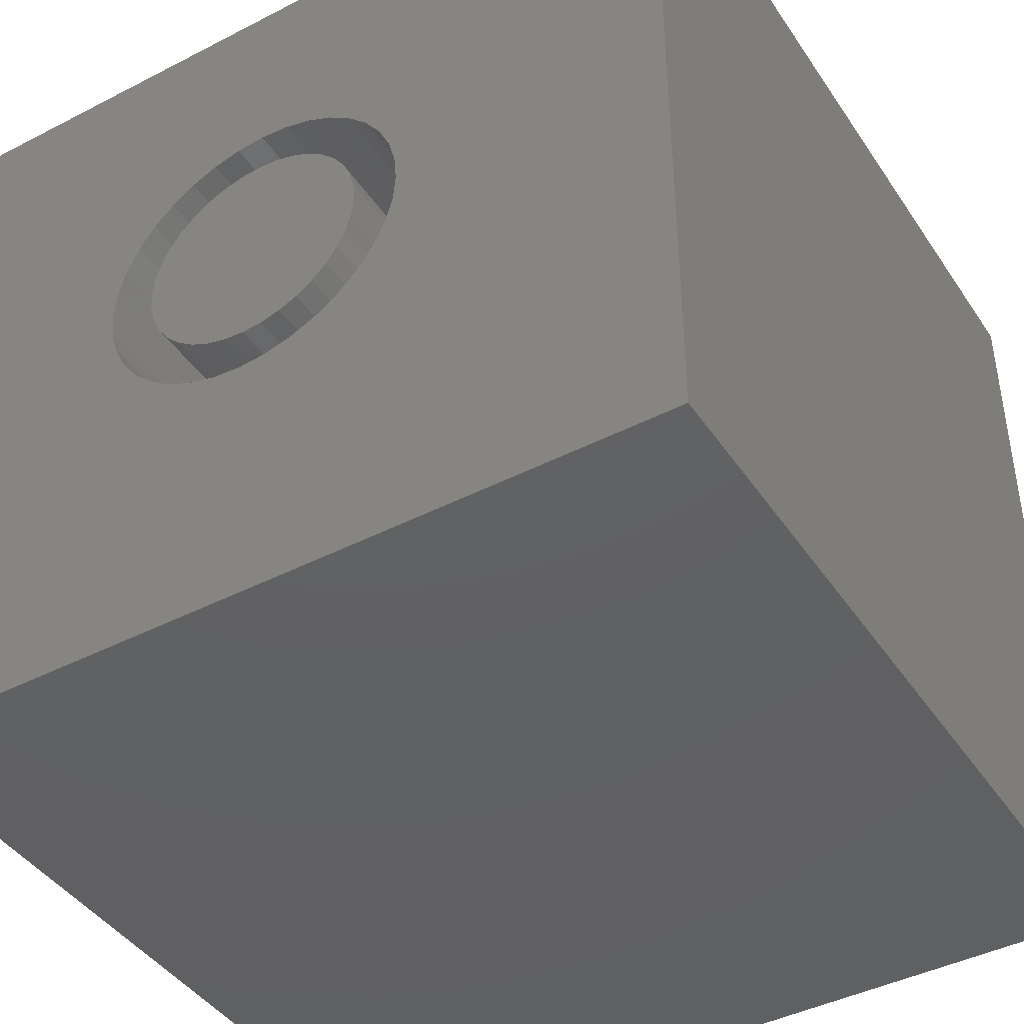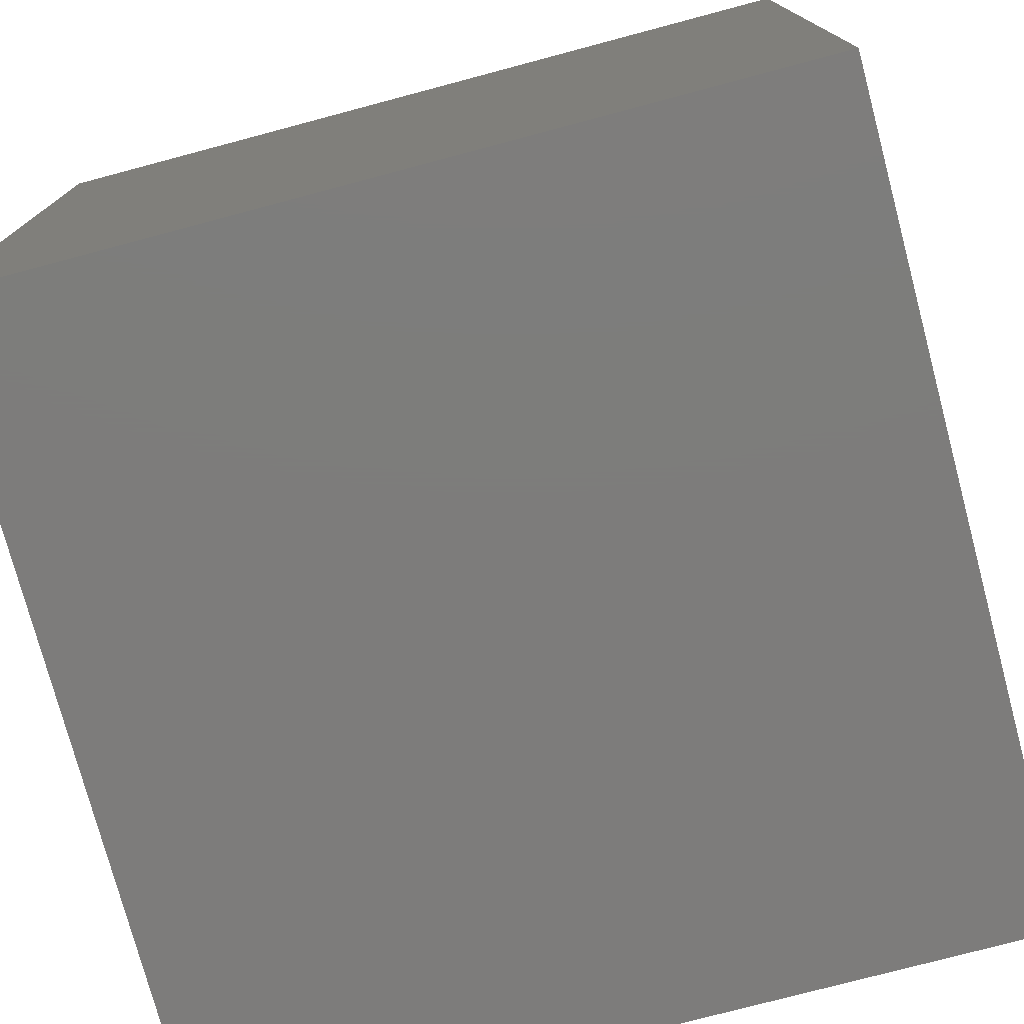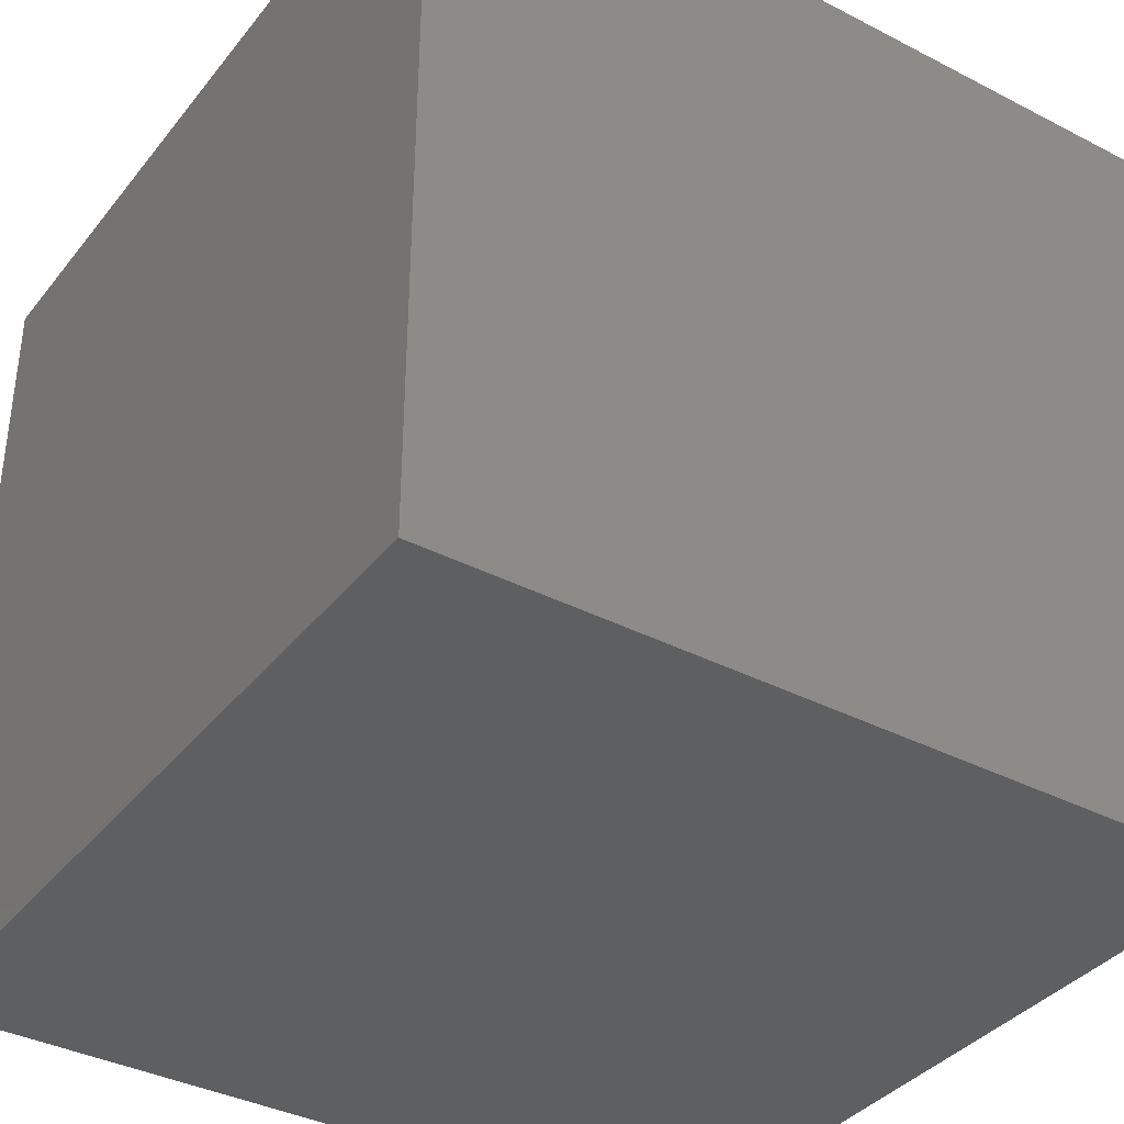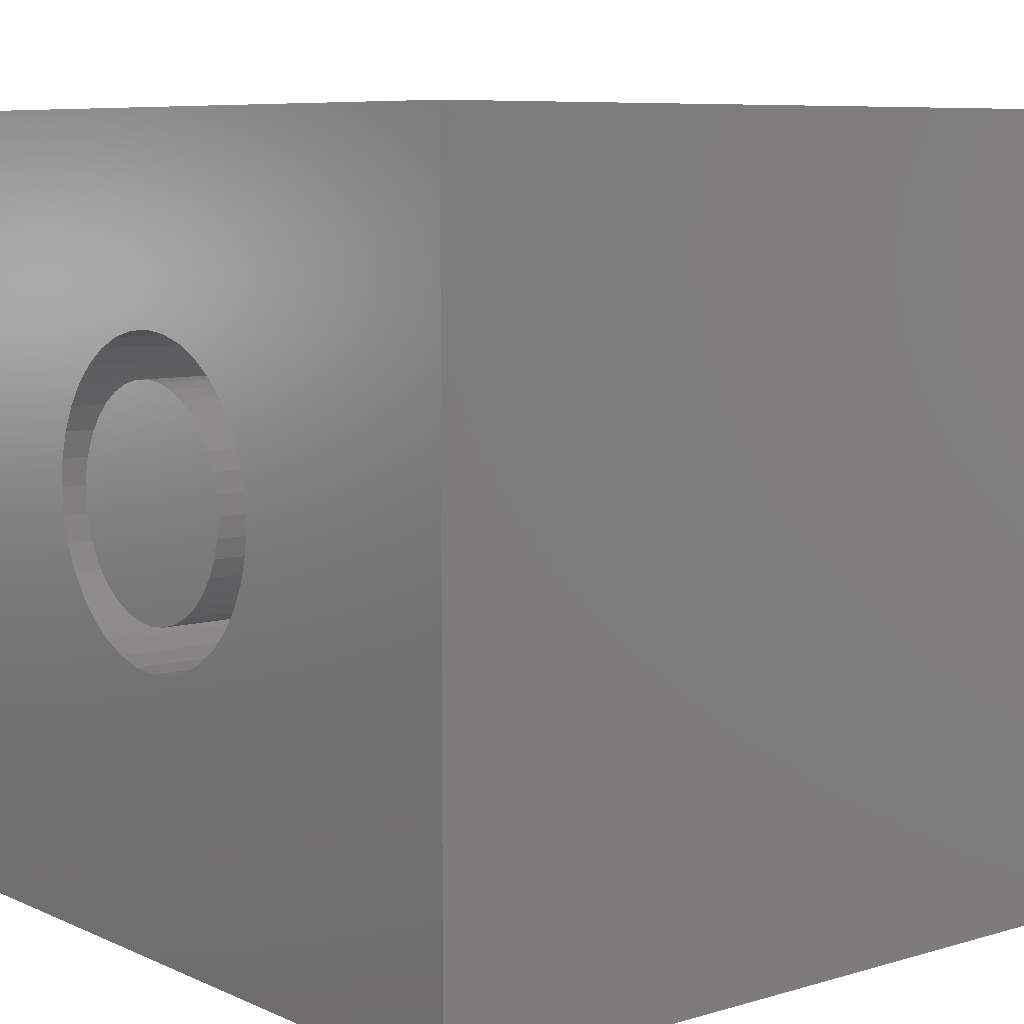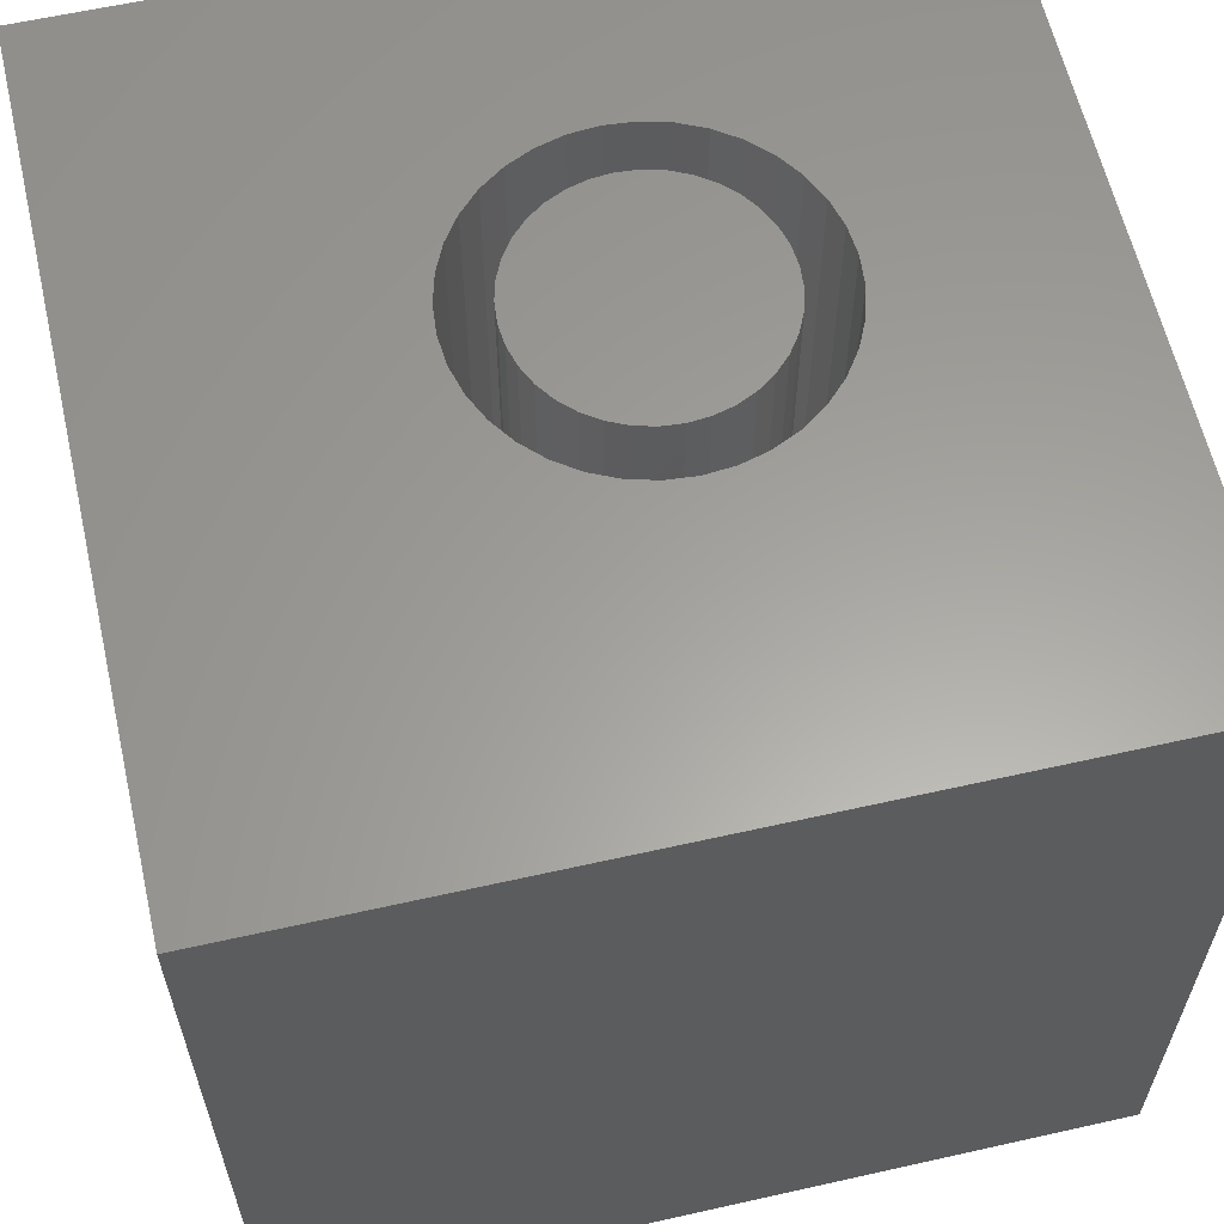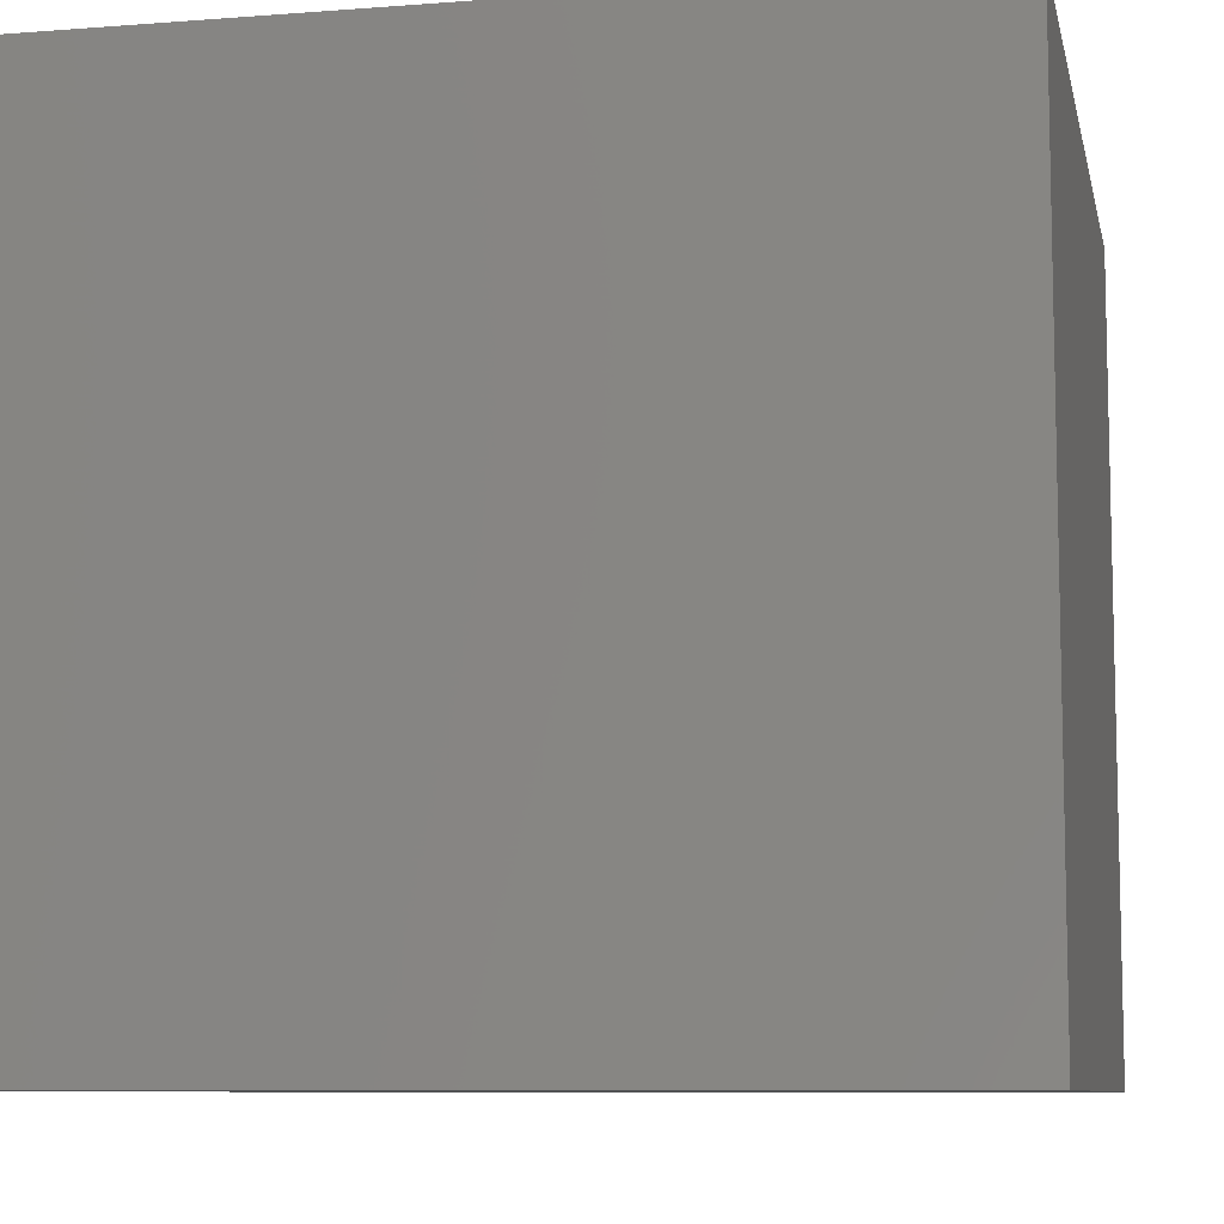
<metadata>
{"format":"stl","ext":"stl","renderer":"f3d","projection":"perspective","resolution":1024,"background":"white","views":[{"elev":-43.0,"azim":31.4,"up":"+Y"},{"elev":-76.2,"azim":104.9,"up":"+Y"},{"elev":-37.2,"azim":-33.6,"up":"+Z"},{"elev":7.7,"azim":50.7,"up":"+Y"},{"elev":61.1,"azim":77.1,"up":"+Z"},{"elev":-8.7,"azim":101.7,"up":"+Z"}]}
</metadata>
<code>
# stl→obj: 152 verts, 300 faces
v 0 10 10
v 0 10 0
v 0 0 10
v 0 0 0
v 6.387 4.784 10
v 6.239 4.466 10
v 10 0 10
v 6.239 6.476 10
v 6.387 6.158 10
v 10 10 10
v 6.038 4.179 10
v 5.79 3.931 10
v 5.503 3.731 10
v 3.811 3.582 10
v 3.494 3.731 10
v 4.15 3.492 10
v 5.186 7.359 10
v 5.503 7.211 10
v 6.478 5.82 10
v 6.508 5.471 10
v 6.478 5.122 10
v 5.79 7.01 10
v 6.038 6.763 10
v 5.186 3.582 10
v 4.848 3.492 10
v 4.499 3.461 10
v 3.811 7.359 10
v 4.15 7.45 10
v 4.499 7.48 10
v 4.848 7.45 10
v 3.207 3.931 10
v 2.959 4.179 10
v 2.758 4.466 10
v 2.61 4.784 10
v 2.52 5.122 10
v 2.489 5.471 10
v 2.52 5.82 10
v 2.61 6.158 10
v 2.758 6.476 10
v 2.959 6.763 10
v 3.207 7.01 10
v 3.494 7.211 10
v 10 10 0
v 10 0 0
v 6.478 5.122 2.249
v 6.508 5.471 2.249
v 6.478 5.82 2.249
v 6.387 6.158 2.249
v 6.239 6.476 2.249
v 6.038 6.763 2.249
v 5.79 7.01 2.249
v 5.503 7.211 2.249
v 5.186 7.359 2.249
v 4.848 7.45 2.249
v 4.499 7.48 2.249
v 4.15 7.45 2.249
v 3.811 7.359 2.249
v 3.494 7.211 2.249
v 3.207 7.01 2.249
v 2.959 6.763 2.249
v 2.758 6.476 2.249
v 2.61 6.158 2.249
v 2.52 5.82 2.249
v 2.489 5.471 2.249
v 2.52 5.122 2.249
v 2.61 4.784 2.249
v 2.758 4.466 2.249
v 2.959 4.179 2.249
v 3.207 3.931 2.249
v 3.494 3.731 2.249
v 3.811 3.582 2.249
v 4.15 3.492 2.249
v 4.499 3.461 2.249
v 4.848 3.492 2.249
v 5.186 3.582 2.249
v 5.503 3.731 2.249
v 5.79 3.931 2.249
v 6.038 4.179 2.249
v 6.239 4.466 2.249
v 6.387 4.784 2.249
v 3.573 6.574 2.249
v 3.396 6.396 2.249
v 3.252 6.191 2.249
v 3.146 5.963 2.249
v 3.081 5.721 2.249
v 3.059 5.471 2.249
v 3.081 5.221 2.249
v 3.146 4.978 2.249
v 3.252 4.751 2.249
v 3.396 4.545 2.249
v 3.573 4.368 2.249
v 3.779 4.224 2.249
v 4.006 4.118 2.249
v 4.249 4.053 2.249
v 4.499 4.031 2.249
v 4.749 4.053 2.249
v 4.991 4.118 2.249
v 5.218 4.224 2.249
v 5.424 4.368 2.249
v 5.602 4.545 2.249
v 5.745 4.751 2.249
v 5.852 4.978 2.249
v 5.916 5.221 2.249
v 5.938 5.471 2.249
v 5.916 5.721 2.249
v 5.852 5.963 2.249
v 5.745 6.191 2.249
v 5.602 6.396 2.249
v 5.424 6.574 2.249
v 5.218 6.718 2.249
v 4.991 6.824 2.249
v 4.749 6.889 2.249
v 4.499 6.911 2.249
v 4.249 6.889 2.249
v 4.006 6.824 2.249
v 3.779 6.718 2.249
v 5.938 5.471 10
v 5.916 5.221 10
v 5.852 4.978 10
v 5.745 4.751 10
v 5.602 4.545 10
v 5.424 4.368 10
v 5.218 4.224 10
v 4.991 4.118 10
v 4.749 4.053 10
v 4.499 4.031 10
v 4.249 4.053 10
v 4.006 4.118 10
v 3.779 4.224 10
v 3.573 4.368 10
v 3.396 4.545 10
v 3.252 4.751 10
v 3.146 4.978 10
v 3.081 5.221 10
v 3.059 5.471 10
v 3.081 5.721 10
v 3.146 5.963 10
v 3.252 6.191 10
v 3.396 6.396 10
v 3.573 6.574 10
v 3.779 6.718 10
v 4.006 6.824 10
v 4.249 6.889 10
v 4.499 6.911 10
v 4.749 6.889 10
v 4.991 6.824 10
v 5.218 6.718 10
v 5.424 6.574 10
v 5.602 6.396 10
v 5.745 6.191 10
v 5.852 5.963 10
v 5.916 5.721 10
f 1 2 3
f 3 2 4
f 5 6 7
f 8 9 10
f 6 11 7
f 7 11 12
f 7 12 13
f 14 15 3
f 14 3 16
f 10 17 18
f 9 19 10
f 10 19 20
f 10 20 7
f 7 20 21
f 7 21 5
f 18 22 10
f 10 22 23
f 10 23 8
f 13 24 7
f 7 24 25
f 7 25 3
f 3 25 26
f 3 26 16
f 27 28 1
f 1 28 29
f 1 29 10
f 10 29 30
f 10 30 17
f 15 31 3
f 3 31 32
f 3 32 33
f 33 34 3
f 3 34 35
f 3 35 1
f 1 35 36
f 1 36 37
f 37 38 1
f 1 38 39
f 1 39 40
f 40 41 1
f 1 41 42
f 1 42 27
f 43 10 44
f 44 10 7
f 2 43 4
f 4 43 44
f 10 43 1
f 1 43 2
f 44 7 4
f 4 7 3
f 45 20 46
f 46 20 19
f 46 19 47
f 47 19 9
f 47 9 48
f 48 9 8
f 48 8 49
f 49 8 23
f 49 23 50
f 50 23 22
f 50 22 51
f 51 22 18
f 51 18 52
f 52 18 17
f 52 17 53
f 53 17 30
f 53 30 54
f 54 30 29
f 54 29 55
f 55 29 28
f 55 28 56
f 56 28 27
f 56 27 57
f 57 27 42
f 57 42 58
f 58 42 41
f 58 41 59
f 59 41 40
f 59 40 60
f 60 40 39
f 60 39 61
f 61 39 38
f 61 38 62
f 62 38 37
f 62 37 63
f 63 37 36
f 63 36 64
f 64 36 35
f 64 35 65
f 65 35 34
f 65 34 66
f 66 34 33
f 66 33 67
f 67 33 32
f 67 32 68
f 68 32 31
f 68 31 69
f 69 31 15
f 69 15 70
f 70 15 14
f 70 14 71
f 71 14 16
f 71 16 72
f 72 16 26
f 72 26 73
f 73 26 25
f 73 25 74
f 74 25 24
f 74 24 75
f 75 24 13
f 75 13 76
f 76 13 12
f 76 12 77
f 77 12 11
f 77 11 78
f 78 11 6
f 78 6 79
f 79 6 5
f 79 5 80
f 80 5 21
f 80 21 45
f 45 21 20
f 81 59 82
f 82 59 60
f 82 60 83
f 83 60 61
f 83 61 84
f 84 61 62
f 84 62 85
f 85 62 63
f 85 63 86
f 86 63 64
f 86 64 87
f 87 64 65
f 87 65 88
f 88 65 66
f 88 66 89
f 89 66 67
f 89 67 90
f 90 67 68
f 90 68 91
f 91 68 69
f 91 69 92
f 92 69 70
f 92 70 93
f 93 70 71
f 93 71 94
f 94 71 72
f 94 72 95
f 95 72 73
f 95 73 96
f 96 73 74
f 96 74 97
f 97 74 75
f 97 75 98
f 98 75 76
f 98 76 99
f 99 76 77
f 99 77 100
f 100 77 78
f 100 78 101
f 101 78 79
f 101 79 102
f 102 79 80
f 102 80 103
f 103 80 45
f 103 45 104
f 104 45 46
f 104 46 105
f 105 46 47
f 105 47 106
f 106 47 48
f 106 48 107
f 107 48 49
f 107 49 108
f 108 49 50
f 108 50 109
f 109 50 51
f 109 51 110
f 110 51 52
f 110 52 111
f 111 52 53
f 111 53 112
f 112 53 54
f 112 54 113
f 113 54 55
f 113 55 114
f 114 55 56
f 114 56 115
f 115 56 57
f 115 57 116
f 116 57 58
f 116 58 81
f 81 58 59
f 105 117 104
f 104 117 118
f 104 118 103
f 103 118 119
f 103 119 102
f 102 119 120
f 102 120 101
f 101 120 121
f 101 121 100
f 100 121 122
f 100 122 99
f 99 122 123
f 99 123 98
f 98 123 124
f 98 124 97
f 97 124 125
f 97 125 96
f 96 125 126
f 96 126 95
f 95 126 127
f 95 127 94
f 94 127 128
f 94 128 93
f 93 128 129
f 93 129 92
f 92 129 130
f 92 130 91
f 91 130 131
f 91 131 90
f 90 131 132
f 90 132 89
f 89 132 133
f 89 133 88
f 88 133 134
f 88 134 87
f 87 134 135
f 87 135 86
f 86 135 136
f 86 136 85
f 85 136 137
f 85 137 84
f 84 137 138
f 84 138 83
f 83 138 139
f 83 139 82
f 82 139 140
f 82 140 81
f 81 140 141
f 81 141 116
f 116 141 142
f 116 142 115
f 115 142 143
f 115 143 114
f 114 143 144
f 114 144 113
f 113 144 145
f 113 145 112
f 112 145 146
f 112 146 111
f 111 146 147
f 111 147 110
f 110 147 148
f 110 148 109
f 109 148 149
f 109 149 108
f 108 149 150
f 108 150 107
f 107 150 151
f 107 151 106
f 106 151 152
f 106 152 105
f 105 152 117
f 127 141 128
f 128 141 129
f 140 139 138
f 141 136 135
f 135 134 141
f 141 134 133
f 141 133 132
f 127 126 141
f 141 126 125
f 141 125 124
f 124 123 141
f 141 123 122
f 141 122 121
f 121 120 141
f 141 120 119
f 141 119 118
f 118 117 141
f 141 117 152
f 141 152 151
f 140 138 141
f 141 138 137
f 141 137 136
f 132 131 141
f 141 131 130
f 141 130 129
f 148 147 149
f 149 147 146
f 146 145 149
f 149 145 144
f 149 144 143
f 151 150 141
f 141 150 149
f 141 149 142
f 142 149 143

</code>
